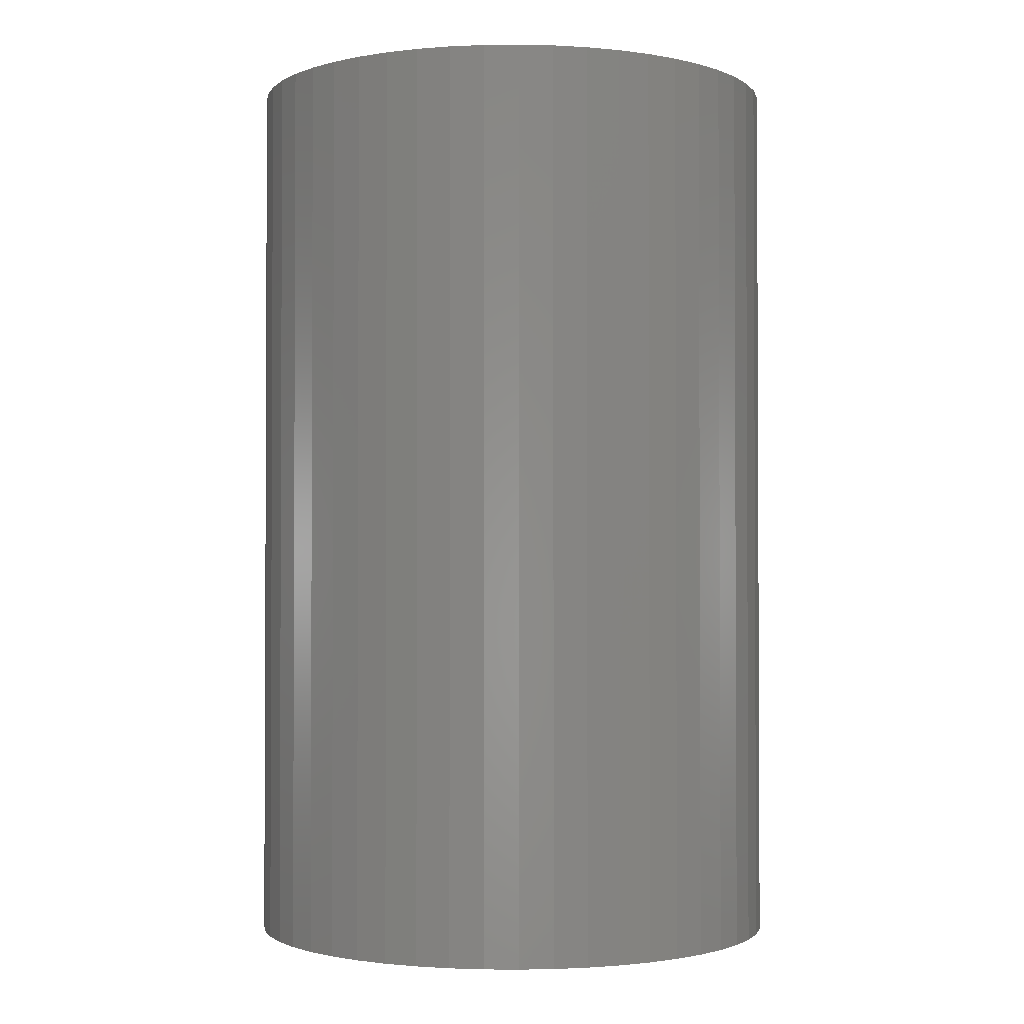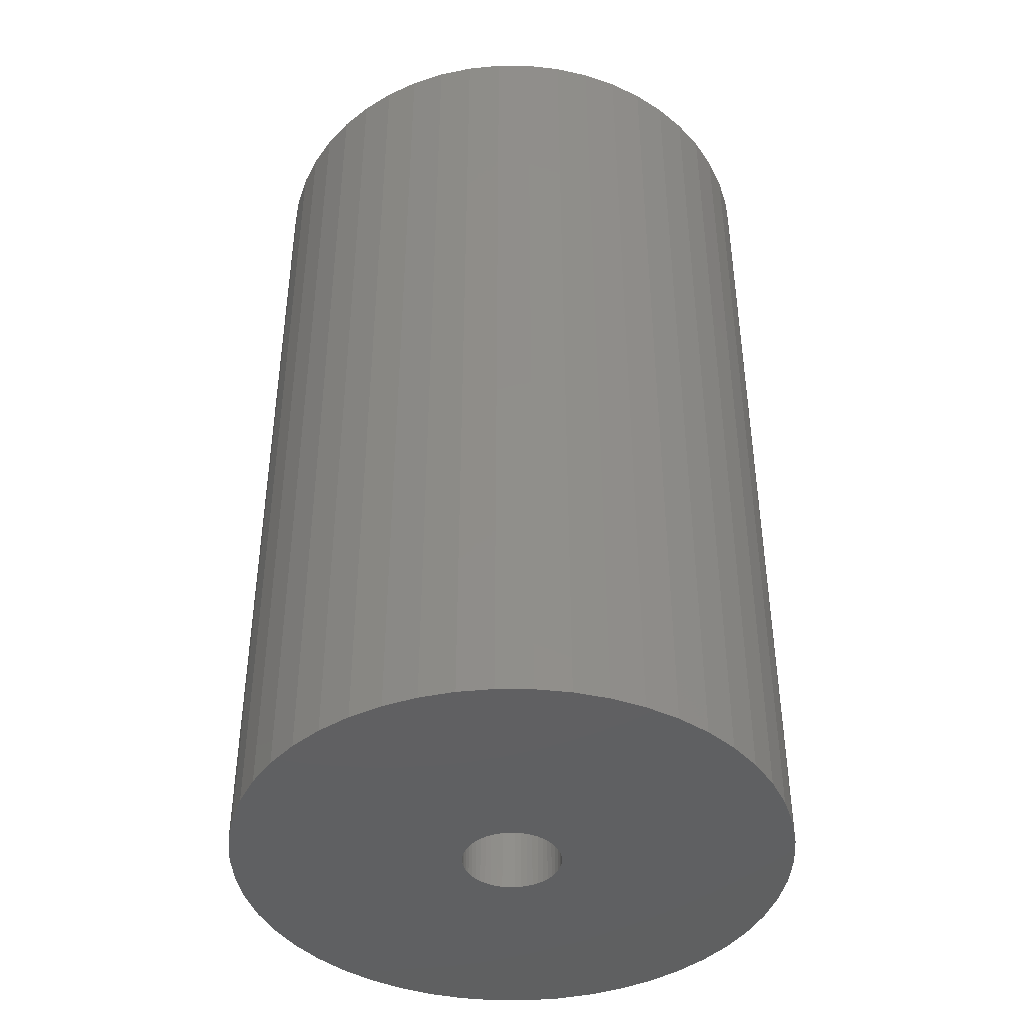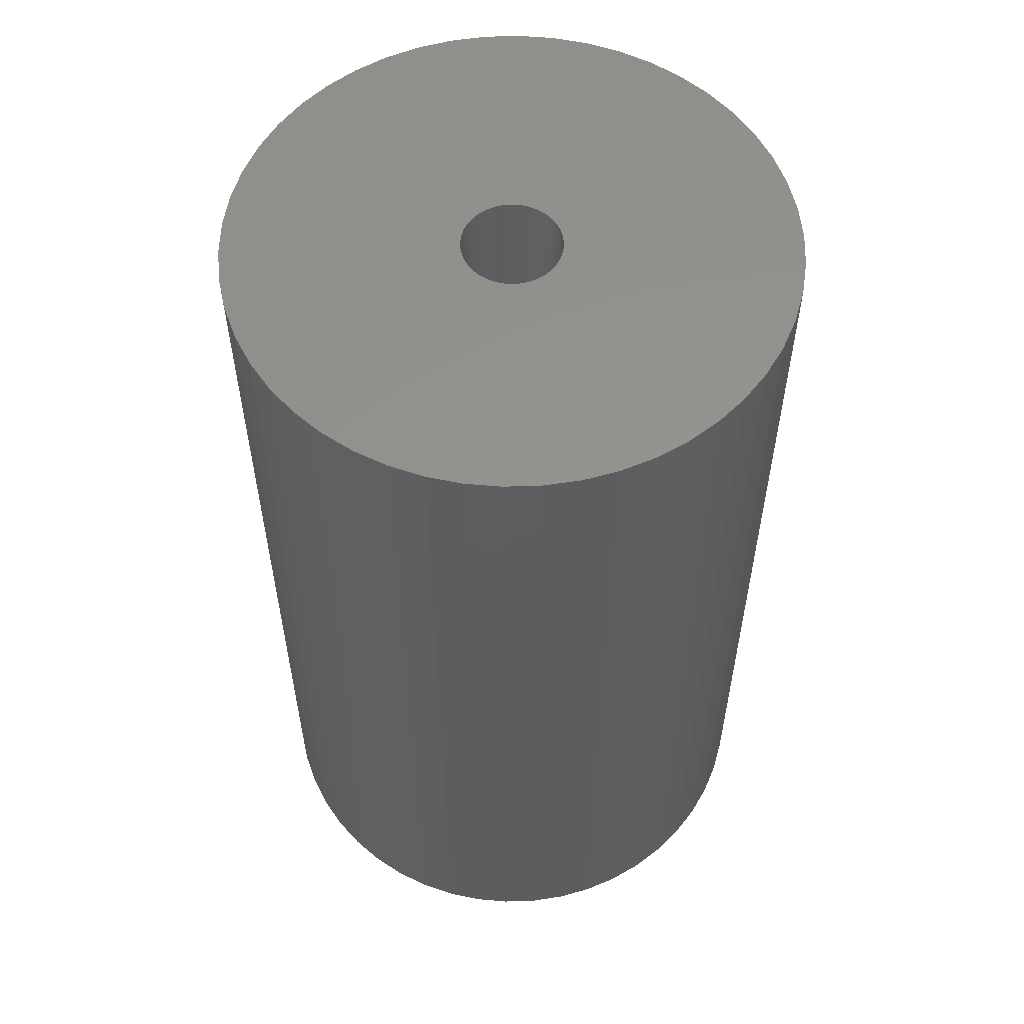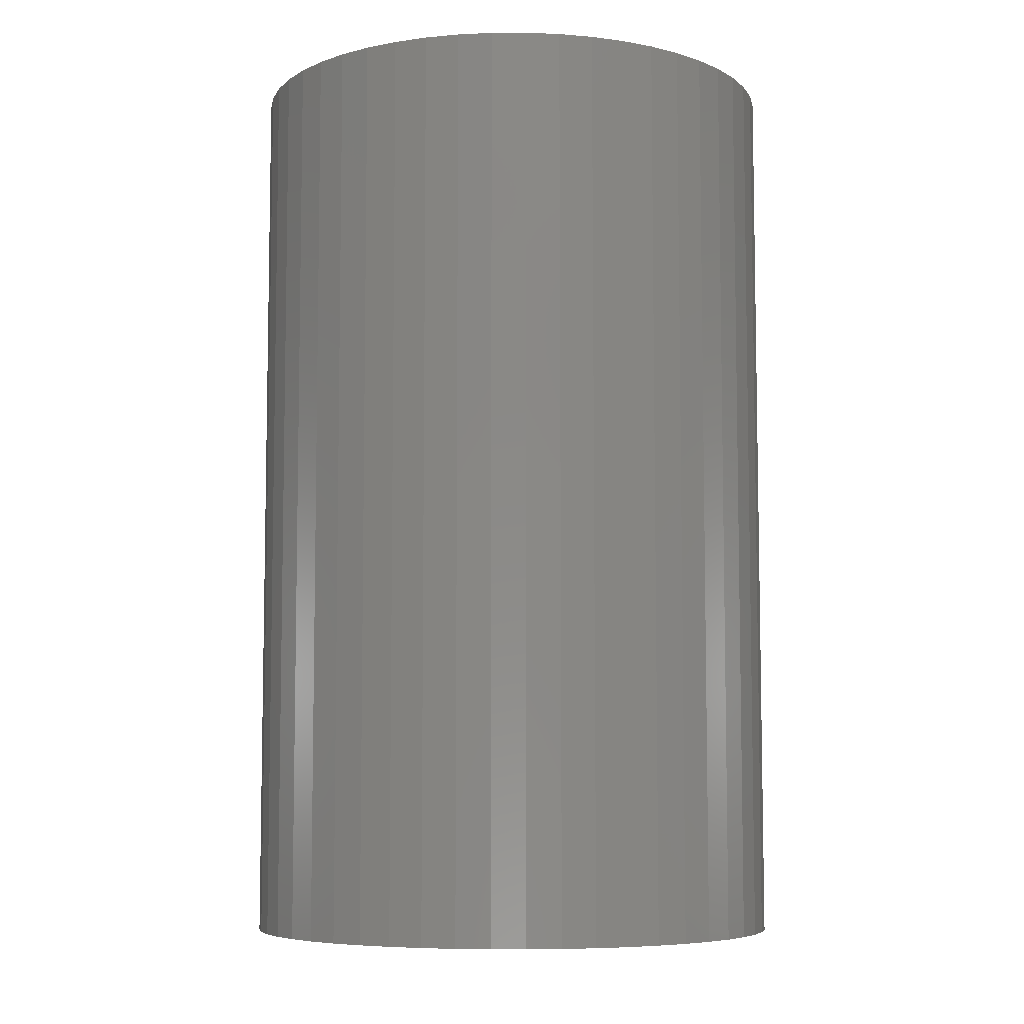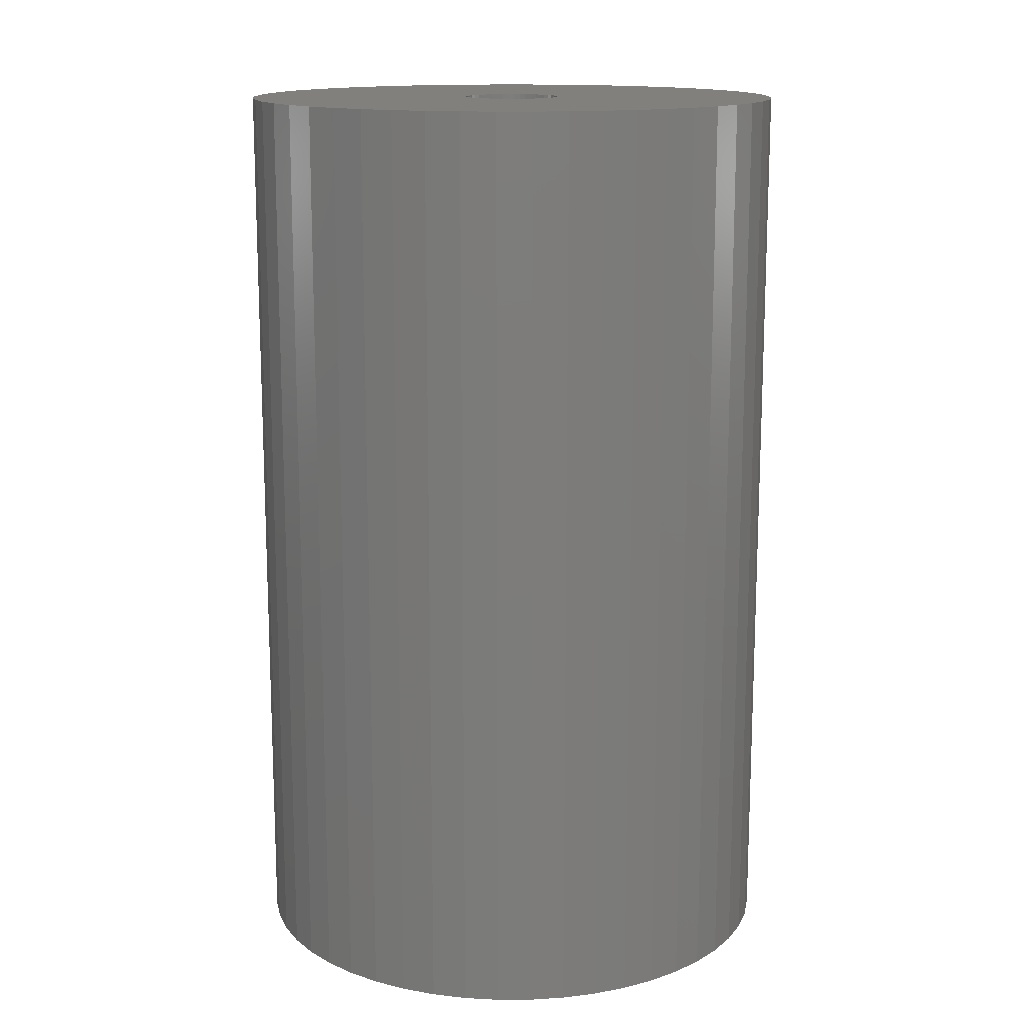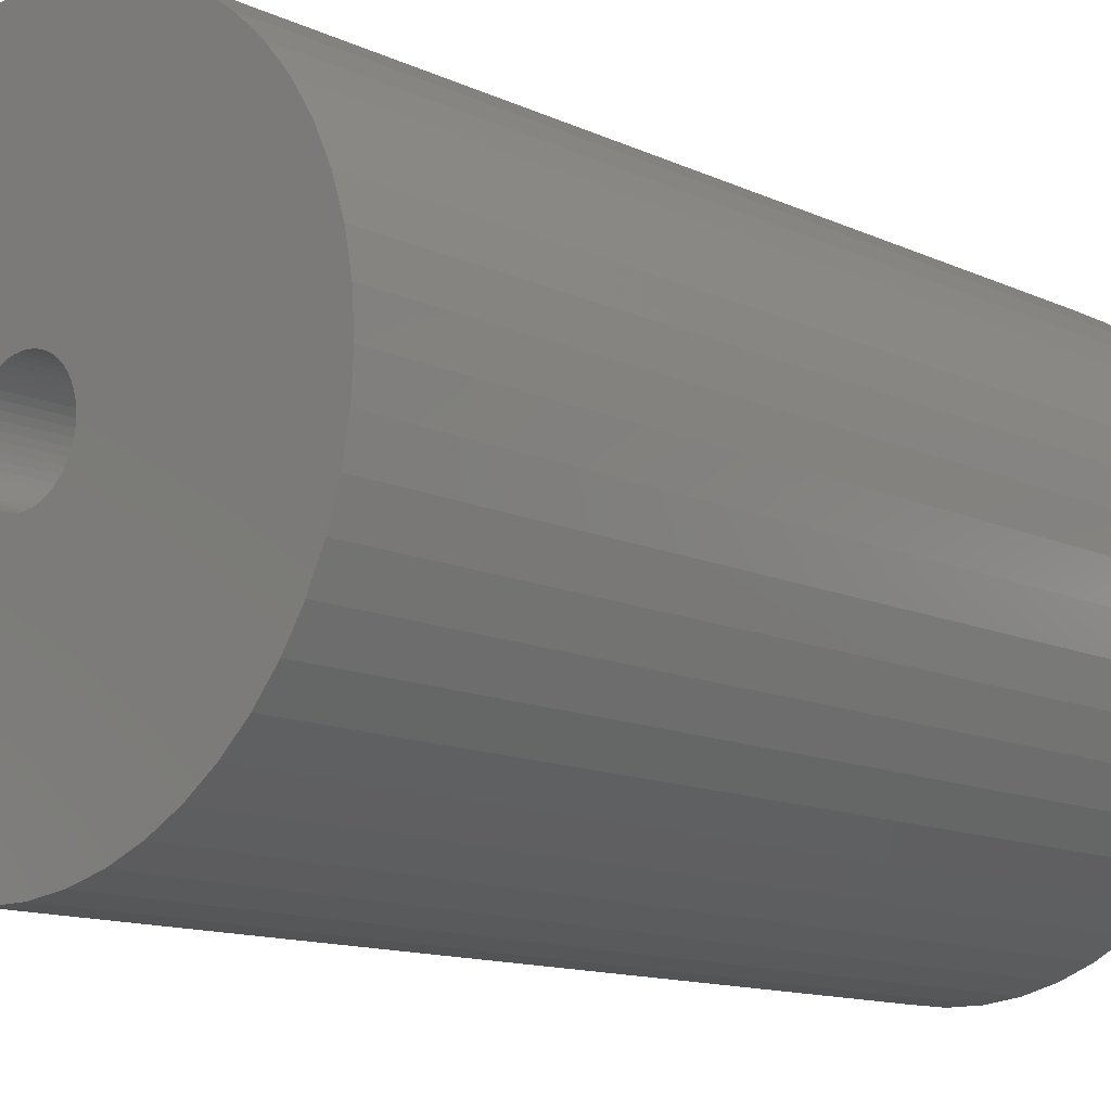
<metadata>
{"format":"stl","ext":"stl","renderer":"f3d","projection":"perspective","resolution":1024,"background":"white","views":[{"elev":-1.6,"azim":-69.8,"up":"+Z"},{"elev":-42.2,"azim":-115.6,"up":"+Z"},{"elev":56.7,"azim":-81.2,"up":"+Z"},{"elev":-6.9,"azim":101.5,"up":"+Z"},{"elev":14.3,"azim":85.9,"up":"+Z"},{"elev":-12.3,"azim":-137.6,"up":"+Y"}]}
</metadata>
<code>
# stl→obj: 200 verts, 400 faces
v 24 0 40
v 23.81 3.008 -40
v 23.81 3.008 40
v 24 0 -40
v -24 0 -40
v -23.81 3.008 40
v -23.81 3.008 -40
v -24 0 40
v 1.507 23.95 -40
v -1.507 23.95 40
v 1.507 23.95 40
v -1.507 23.95 -40
v 17.5 16.43 -40
v 15.3 18.49 40
v 17.5 16.43 40
v 15.3 18.49 -40
v -15.3 18.49 -40
v -17.5 16.43 40
v -15.3 18.49 40
v -17.5 16.43 -40
v -7.416 22.83 -40
v -10.22 21.72 40
v -7.416 22.83 40
v -10.22 21.72 -40
v 22.31 8.835 40
v 21.03 11.56 -40
v 21.03 11.56 40
v 22.31 8.835 -40
v 23.25 5.969 -40
v 23.25 5.969 40
v 19.42 14.11 -40
v 19.42 14.11 40
v 10.22 21.72 -40
v 7.416 22.83 40
v 10.22 21.72 40
v 7.416 22.83 -40
v 4.497 23.57 40
v 4.497 23.57 -40
v 12.86 20.26 40
v 12.86 20.26 -40
v -21.03 11.56 -40
v -19.42 14.11 40
v -19.42 14.11 -40
v -21.03 11.56 40
v -23.25 5.969 -40
v -22.31 8.835 40
v -22.31 8.835 -40
v -23.25 5.969 40
v -12.86 20.26 -40
v -12.86 20.26 40
v -4.497 23.57 40
v -4.497 23.57 -40
v 23.81 -3.008 40
v 23.81 -3.008 -40
v 1.507 -23.95 -40
v 4.497 -23.57 40
v 1.507 -23.95 40
v 4.497 -23.57 -40
v 22.31 -8.835 40
v 23.25 -5.969 -40
v 23.25 -5.969 40
v 22.31 -8.835 -40
v -12.86 -20.26 -40
v -10.22 -21.72 40
v -12.86 -20.26 40
v -10.22 -21.72 -40
v -22.31 -8.835 -40
v -23.25 -5.969 40
v -23.25 -5.969 -40
v -22.31 -8.835 40
v 7.416 -22.83 -40
v 10.22 -21.72 40
v 7.416 -22.83 40
v 10.22 -21.72 -40
v 4.25 0 40
v 4.216 0.5327 40
v 4.116 1.057 40
v 4.216 -0.5327 40
v 3.952 1.565 40
v 3.724 2.047 40
v 4.116 -1.057 40
v 3.438 2.498 40
v 3.098 2.909 40
v 3.952 -1.565 40
v 2.709 3.275 40
v 21.03 -11.56 40
v 2.277 3.588 40
v 3.724 -2.047 40
v 1.81 3.846 40
v 19.42 -14.11 40
v 1.313 4.042 40
v 3.438 -2.498 40
v 17.5 -16.43 40
v 0.7964 4.175 40
v 0.2669 4.242 40
v -0.2669 4.242 40
v -0.7964 4.175 40
v -1.313 4.042 40
v -1.81 3.846 40
v -2.277 3.588 40
v -2.709 3.275 40
v -3.098 2.909 40
v -3.438 2.498 40
v 3.098 -2.909 40
v 15.3 -18.49 40
v 2.709 -3.275 40
v 12.86 -20.26 40
v 2.277 -3.588 40
v 1.81 -3.846 40
v 1.313 -4.042 40
v 0.7964 -4.175 40
v 0.2669 -4.242 40
v -0.2669 -4.242 40
v -1.507 -23.95 40
v -0.7964 -4.175 40
v -4.497 -23.57 40
v -1.313 -4.042 40
v -7.416 -22.83 40
v -1.81 -3.846 40
v -2.277 -3.588 40
v -2.709 -3.275 40
v -15.3 -18.49 40
v -3.098 -2.909 40
v -17.5 -16.43 40
v -3.438 -2.498 40
v -19.42 -14.11 40
v -3.724 -2.047 40
v -21.03 -11.56 40
v -3.952 -1.565 40
v -4.116 -1.057 40
v -4.216 -0.5327 40
v -23.81 -3.008 40
v -4.25 0 40
v -3.724 2.047 40
v -3.952 1.565 40
v -4.116 1.057 40
v -4.216 0.5327 40
v 15.3 -18.49 -40
v 17.5 -16.43 -40
v 21.03 -11.56 -40
v 19.42 -14.11 -40
v -4.497 -23.57 -40
v -1.507 -23.95 -40
v -17.5 -16.43 -40
v -15.3 -18.49 -40
v -19.42 -14.11 -40
v -23.81 -3.008 -40
v 12.86 -20.26 -40
v -21.03 -11.56 -40
v 4.25 0 -40
v 4.216 -0.5327 -40
v 4.116 -1.057 -40
v 4.216 0.5327 -40
v 3.952 -1.565 -40
v 3.724 -2.047 -40
v 4.116 1.057 -40
v 3.438 -2.498 -40
v 3.098 -2.909 -40
v 3.952 1.565 -40
v 2.709 -3.275 -40
v 2.277 -3.588 -40
v 3.724 2.047 -40
v 1.81 -3.846 -40
v 1.313 -4.042 -40
v 3.438 2.498 -40
v 0.7964 -4.175 -40
v 0.2669 -4.242 -40
v -0.2669 -4.242 -40
v -0.7964 -4.175 -40
v -1.313 -4.042 -40
v -7.416 -22.83 -40
v -1.81 -3.846 -40
v -2.277 -3.588 -40
v -2.709 -3.275 -40
v -3.098 -2.909 -40
v -3.438 -2.498 -40
v 3.098 2.909 -40
v 2.709 3.275 -40
v 2.277 3.588 -40
v 1.81 3.846 -40
v 1.313 4.042 -40
v 0.7964 4.175 -40
v 0.2669 4.242 -40
v -0.2669 4.242 -40
v -0.7964 4.175 -40
v -1.313 4.042 -40
v -1.81 3.846 -40
v -2.277 3.588 -40
v -2.709 3.275 -40
v -3.098 2.909 -40
v -3.438 2.498 -40
v -3.724 2.047 -40
v -3.952 1.565 -40
v -4.116 1.057 -40
v -4.216 0.5327 -40
v -4.25 0 -40
v -3.724 -2.047 -40
v -3.952 -1.565 -40
v -4.116 -1.057 -40
v -4.216 -0.5327 -40
f 1 2 3
f 2 1 4
f 5 6 7
f 6 5 8
f 9 10 11
f 10 9 12
f 13 14 15
f 14 13 16
f 17 18 19
f 18 17 20
f 21 22 23
f 22 21 24
f 25 26 27
f 26 25 28
f 3 29 30
f 29 3 2
f 27 31 32
f 31 27 26
f 33 34 35
f 34 33 36
f 36 37 34
f 37 36 38
f 16 39 14
f 39 16 40
f 41 42 43
f 42 41 44
f 43 18 20
f 18 43 42
f 45 46 47
f 46 45 48
f 49 19 50
f 19 49 17
f 12 51 10
f 51 12 52
f 53 4 1
f 4 53 54
f 55 56 57
f 56 55 58
f 30 28 25
f 28 30 29
f 32 13 15
f 13 32 31
f 38 11 37
f 11 38 9
f 40 35 39
f 35 40 33
f 47 44 41
f 44 47 46
f 59 60 61
f 60 59 62
f 61 54 53
f 54 61 60
f 63 64 65
f 64 63 66
f 67 68 69
f 68 67 70
f 71 72 73
f 72 71 74
f 58 73 56
f 73 58 71
f 75 1 3
f 76 3 30
f 1 75 53
f 77 30 25
f 78 53 75
f 79 25 27
f 53 78 61
f 80 27 32
f 81 61 78
f 82 32 15
f 61 81 59
f 83 15 14
f 84 59 81
f 85 14 39
f 59 84 86
f 87 39 35
f 88 86 84
f 89 35 34
f 86 88 90
f 91 34 37
f 92 90 88
f 90 92 93
f 3 76 75
f 30 77 76
f 25 79 77
f 27 80 79
f 32 82 80
f 15 83 82
f 14 85 83
f 39 87 85
f 35 89 87
f 94 37 11
f 34 91 89
f 37 94 91
f 11 95 94
f 11 96 95
f 10 96 11
f 96 10 97
f 51 97 10
f 97 51 98
f 23 98 51
f 98 23 99
f 22 99 23
f 99 22 100
f 50 100 22
f 100 50 101
f 19 101 50
f 101 19 102
f 102 18 103
f 18 102 19
f 104 93 92
f 93 104 105
f 106 105 104
f 105 106 107
f 108 107 106
f 107 108 72
f 109 72 108
f 72 109 73
f 110 73 109
f 73 110 56
f 111 56 110
f 56 111 57
f 112 57 111
f 113 57 112
f 114 113 115
f 116 115 117
f 113 114 57
f 118 117 119
f 64 119 120
f 65 120 121
f 122 121 123
f 124 123 125
f 126 125 127
f 128 127 129
f 70 129 130
f 68 130 131
f 115 116 114
f 132 131 133
f 42 103 18
f 103 42 134
f 117 118 116
f 44 134 42
f 119 64 118
f 134 44 135
f 120 65 64
f 46 135 44
f 121 122 65
f 135 46 136
f 123 124 122
f 48 136 46
f 125 126 124
f 136 48 137
f 127 128 126
f 6 137 48
f 129 70 128
f 137 6 133
f 130 68 70
f 8 133 6
f 131 132 68
f 133 8 132
f 7 48 45
f 48 7 6
f 24 50 22
f 50 24 49
f 52 23 51
f 23 52 21
f 138 93 105
f 93 138 139
f 90 140 86
f 140 90 141
f 142 114 116
f 114 142 143
f 144 122 124
f 122 144 145
f 144 126 146
f 126 144 124
f 147 8 5
f 8 147 132
f 74 107 72
f 107 74 148
f 86 62 59
f 62 86 140
f 143 57 114
f 57 143 55
f 145 65 122
f 65 145 63
f 146 128 149
f 128 146 126
f 149 70 67
f 70 149 128
f 150 4 54
f 151 54 60
f 4 150 2
f 152 60 62
f 153 2 150
f 154 62 140
f 2 153 29
f 155 140 141
f 156 29 153
f 157 141 139
f 29 156 28
f 158 139 138
f 159 28 156
f 160 138 148
f 28 159 26
f 161 148 74
f 162 26 159
f 163 74 71
f 26 162 31
f 164 71 58
f 165 31 162
f 31 165 13
f 54 151 150
f 60 152 151
f 62 154 152
f 140 155 154
f 141 157 155
f 139 158 157
f 138 160 158
f 148 161 160
f 74 163 161
f 166 58 55
f 71 164 163
f 58 166 164
f 55 167 166
f 55 168 167
f 143 168 55
f 168 143 169
f 142 169 143
f 169 142 170
f 171 170 142
f 170 171 172
f 66 172 171
f 172 66 173
f 63 173 66
f 173 63 174
f 145 174 63
f 174 145 175
f 175 144 176
f 144 175 145
f 177 13 165
f 13 177 16
f 178 16 177
f 16 178 40
f 179 40 178
f 40 179 33
f 180 33 179
f 33 180 36
f 181 36 180
f 36 181 38
f 182 38 181
f 38 182 9
f 183 9 182
f 184 9 183
f 12 184 185
f 52 185 186
f 184 12 9
f 21 186 187
f 24 187 188
f 49 188 189
f 17 189 190
f 20 190 191
f 43 191 192
f 41 192 193
f 47 193 194
f 45 194 195
f 185 52 12
f 7 195 196
f 146 176 144
f 176 146 197
f 186 21 52
f 149 197 146
f 187 24 21
f 197 149 198
f 188 49 24
f 67 198 149
f 189 17 49
f 198 67 199
f 190 20 17
f 69 199 67
f 191 43 20
f 199 69 200
f 192 41 43
f 147 200 69
f 193 47 41
f 200 147 196
f 194 45 47
f 5 196 147
f 195 7 45
f 196 5 7
f 69 132 147
f 132 69 68
f 148 105 107
f 105 148 138
f 93 141 90
f 141 93 139
f 171 116 118
f 116 171 142
f 66 118 64
f 118 66 171
f 136 193 135
f 193 136 194
f 162 82 165
f 82 162 80
f 182 91 94
f 91 182 181
f 181 89 91
f 89 181 180
f 187 98 99
f 98 187 186
f 135 192 134
f 192 135 193
f 152 78 151
f 78 152 81
f 179 85 87
f 85 179 178
f 103 190 102
f 190 103 191
f 188 99 100
f 99 188 187
f 185 96 97
f 96 185 184
f 150 76 153
f 76 150 75
f 154 81 152
f 81 154 84
f 160 108 106
f 108 160 161
f 178 83 85
f 83 178 177
f 165 83 177
f 83 165 82
f 184 95 96
f 95 184 183
f 180 87 89
f 87 180 179
f 133 195 137
f 195 133 196
f 134 191 103
f 191 134 192
f 186 97 98
f 97 186 185
f 189 100 101
f 100 189 188
f 190 101 102
f 101 190 189
f 151 75 150
f 75 151 78
f 157 88 155
f 88 157 92
f 166 112 111
f 112 166 167
f 158 106 104
f 106 158 160
f 159 80 162
f 80 159 79
f 156 79 159
f 79 156 77
f 153 77 156
f 77 153 76
f 183 94 95
f 94 183 182
f 137 194 136
f 194 137 195
f 155 84 154
f 84 155 88
f 169 117 115
f 117 169 170
f 168 115 113
f 115 168 169
f 131 196 133
f 196 131 200
f 130 200 131
f 200 130 199
f 125 197 127
f 197 125 176
f 127 198 129
f 198 127 197
f 164 111 110
f 111 164 166
f 161 109 108
f 109 161 163
f 163 110 109
f 110 163 164
f 158 92 157
f 92 158 104
f 173 121 120
f 121 173 174
f 167 113 112
f 113 167 168
f 123 176 125
f 176 123 175
f 174 123 121
f 123 174 175
f 172 120 119
f 120 172 173
f 129 199 130
f 199 129 198
f 170 119 117
f 119 170 172

</code>
